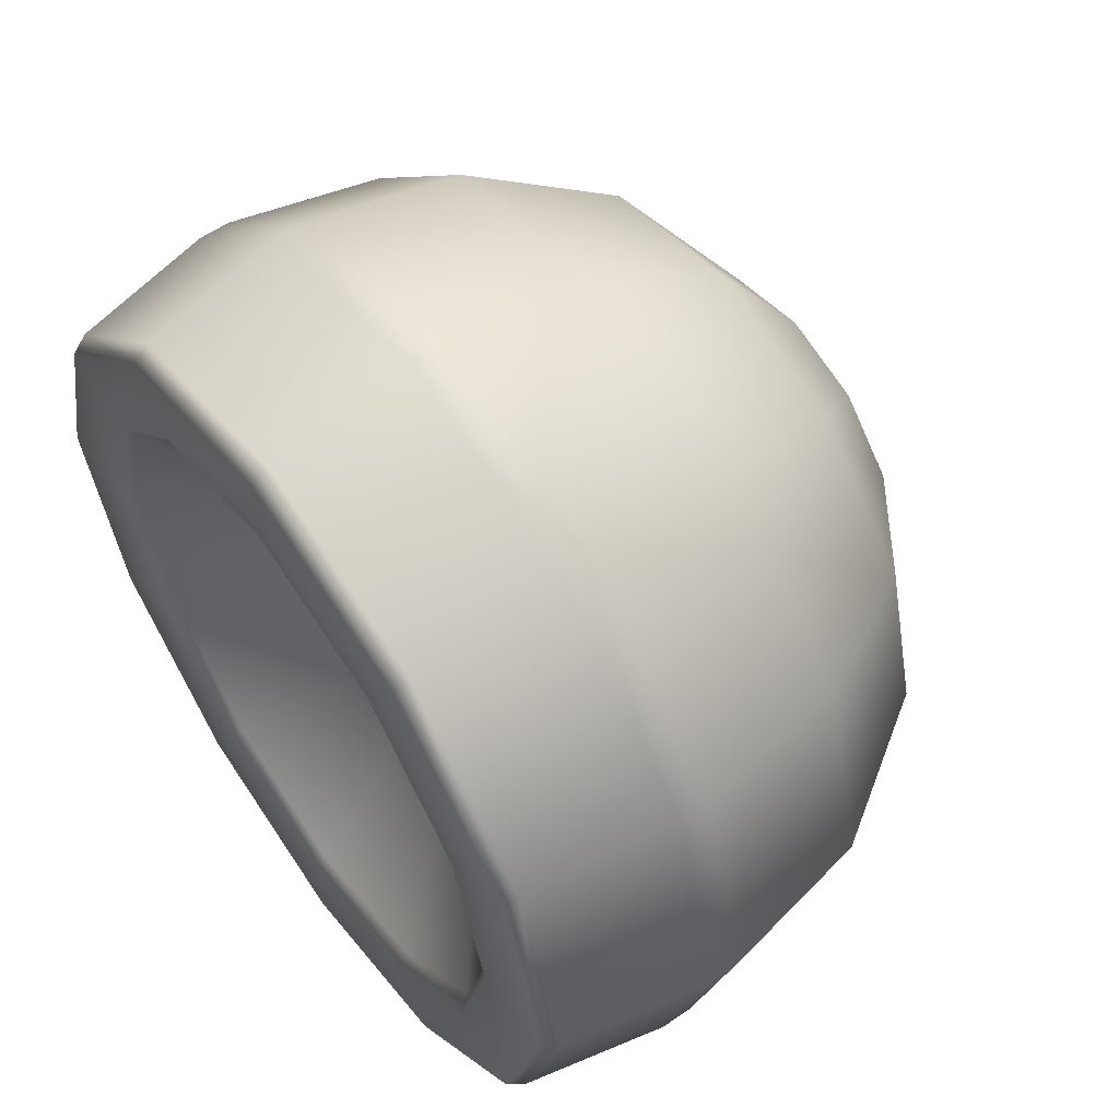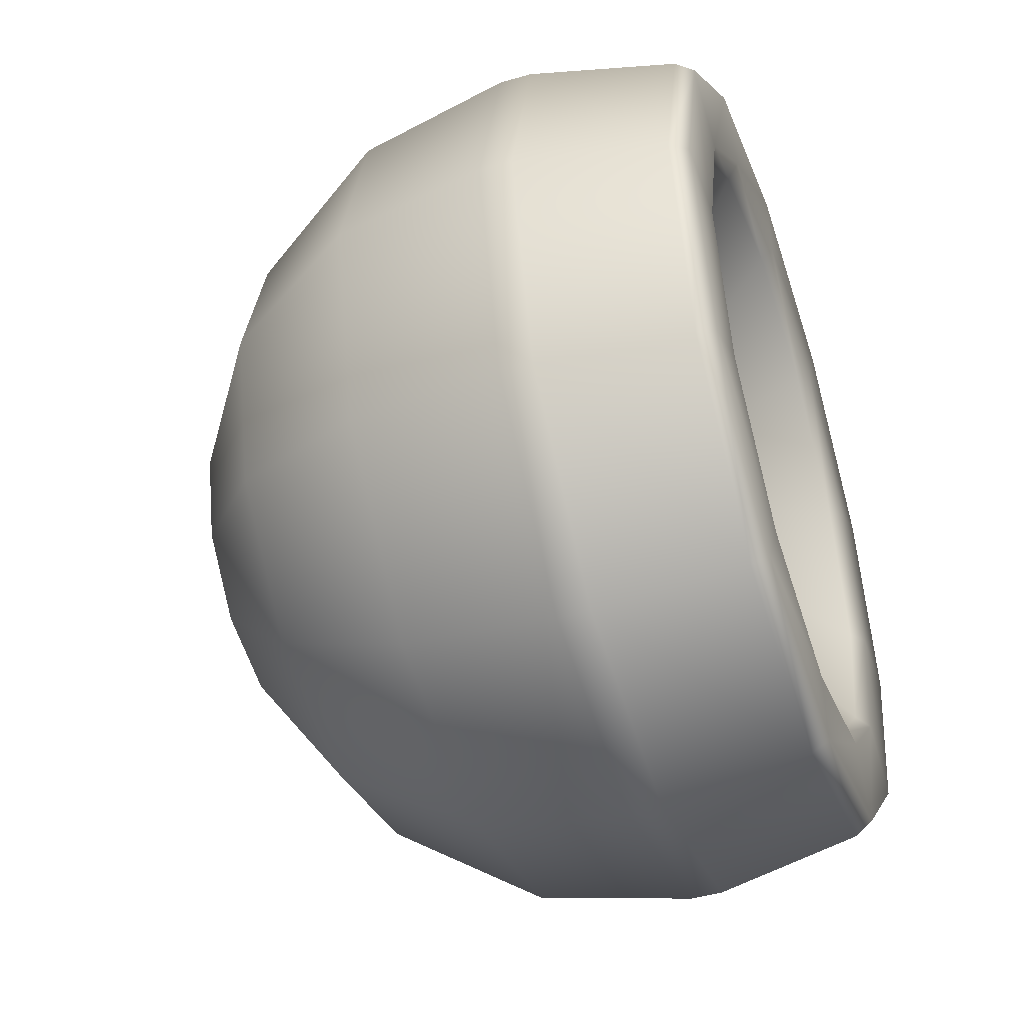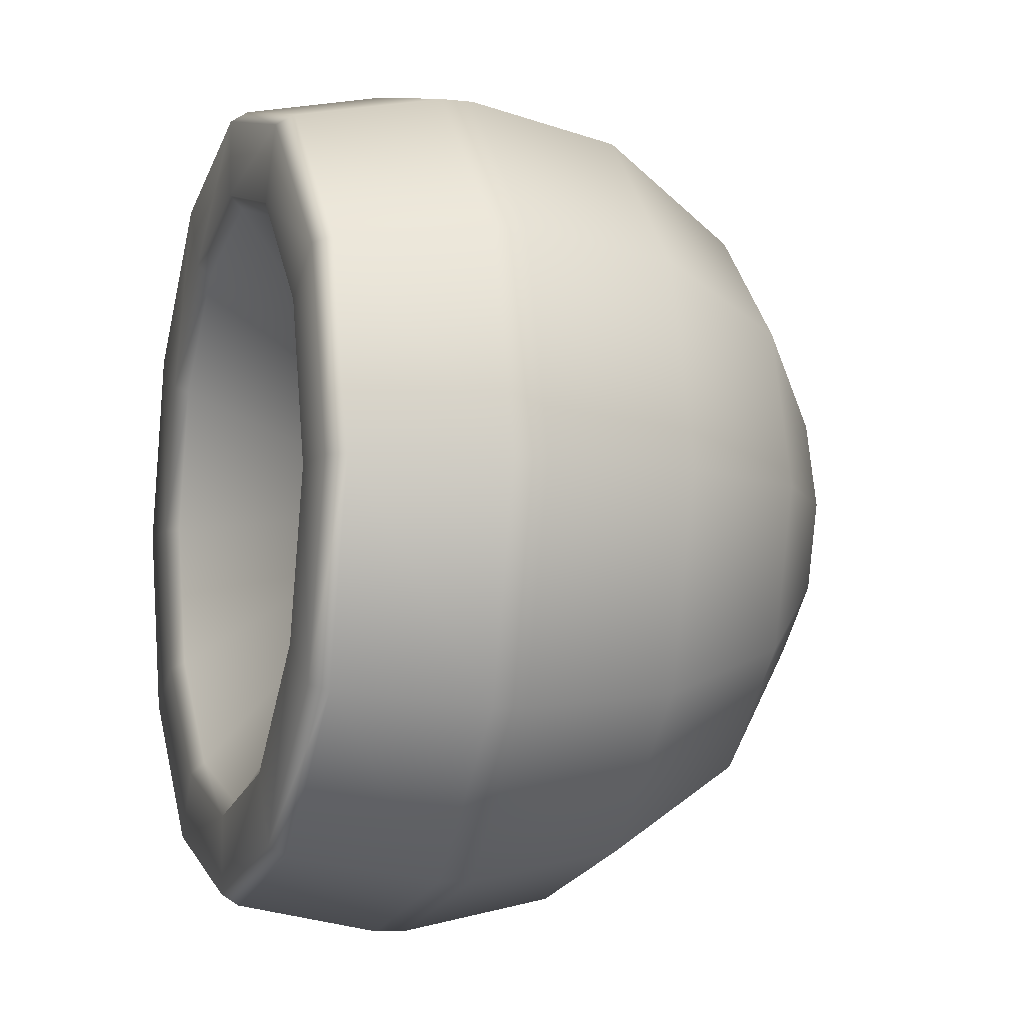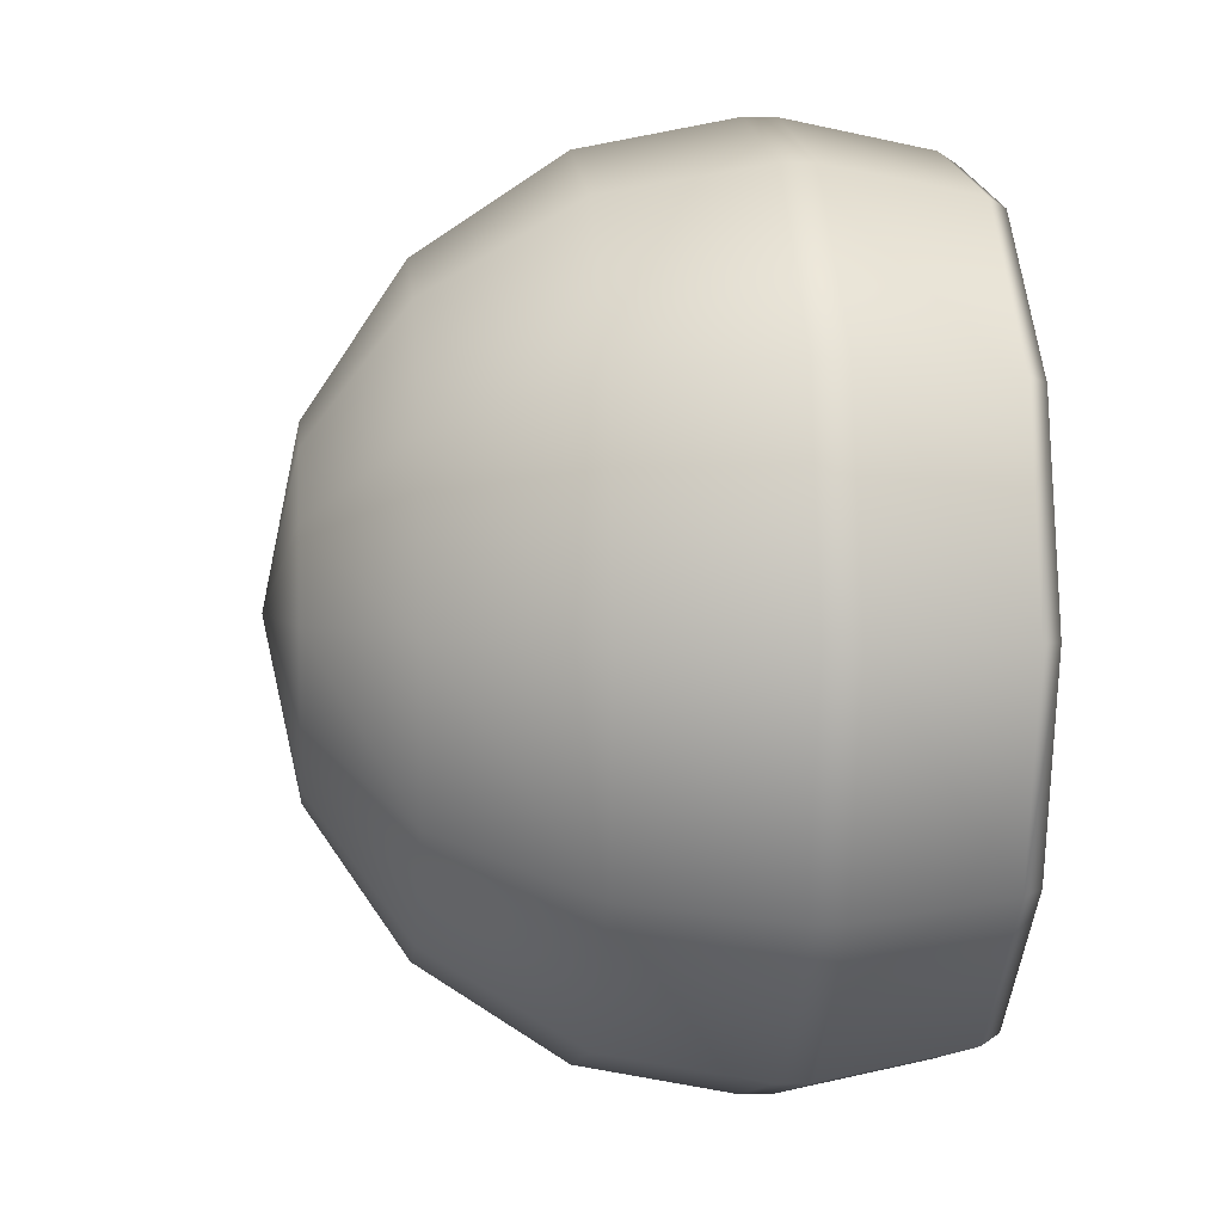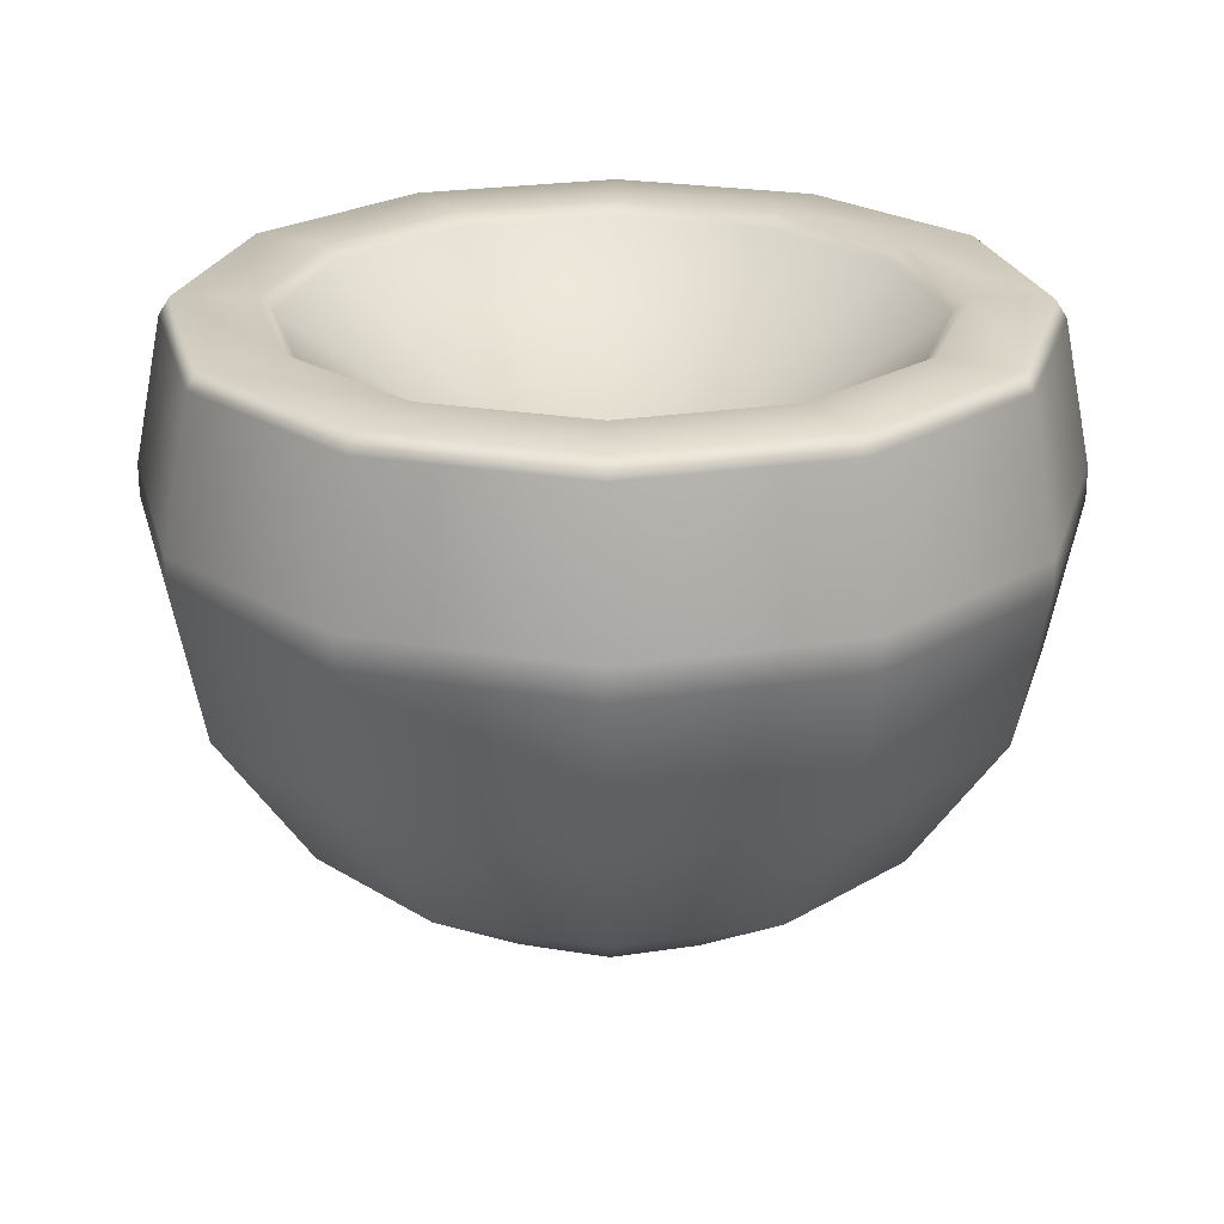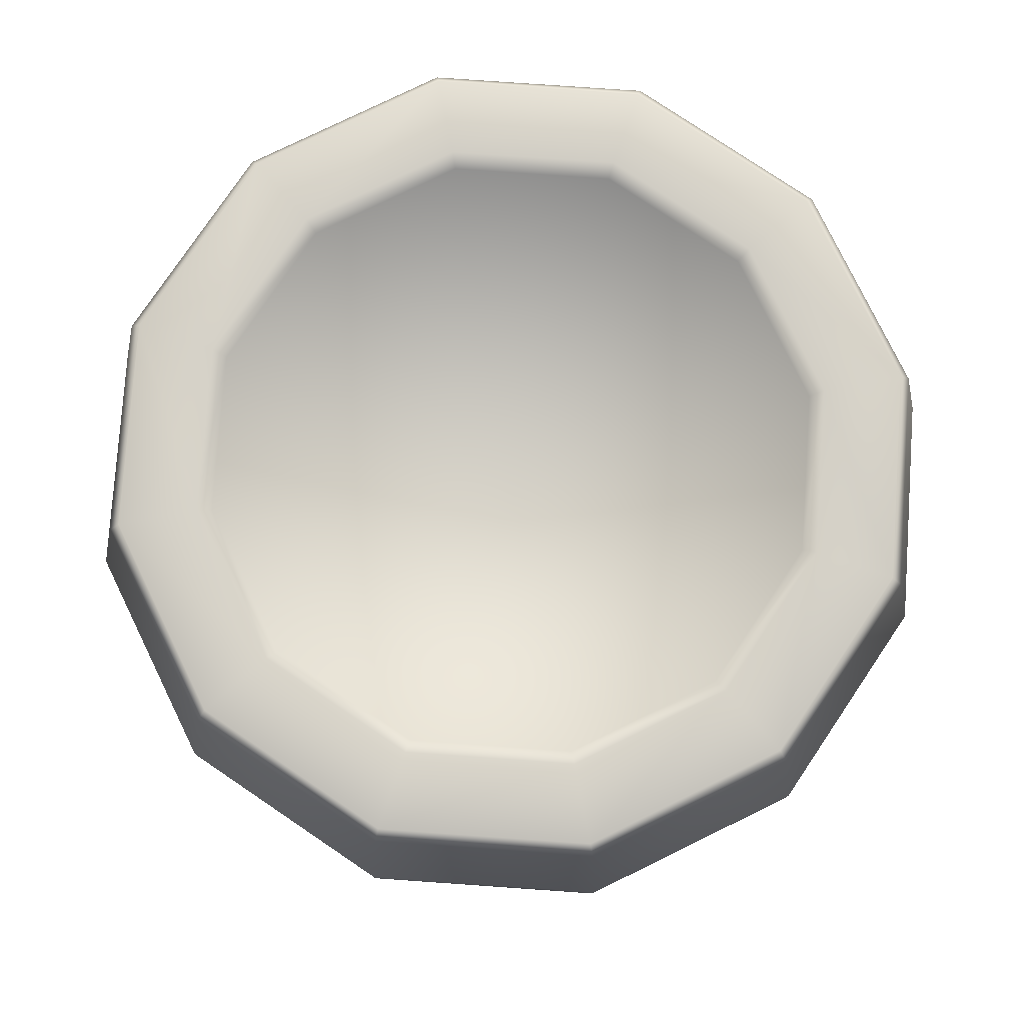
<metadata>
{"format":"obj","ext":"obj","renderer":"f3d","projection":"perspective","resolution":1024,"background":"white","views":[{"elev":57.8,"azim":54.5,"up":"+Y"},{"elev":-45.1,"azim":-71.3,"up":"+Y"},{"elev":-6.1,"azim":71.1,"up":"+Y"},{"elev":3.7,"azim":-95.5,"up":"+Y"},{"elev":24.0,"azim":-29.4,"up":"+Z"},{"elev":78.4,"azim":-101.0,"up":"+Z"}]}
</metadata>
<code>
g ruinLightLamp
v 0.6124 0.3536 -0.7071
v 0.8001 0.4619 -0.3827
v 0.4619 0.8001 -0.3827
v 0.3536 0.6124 -0.7071
v 0.3314 0.1913 -0.9239
v 0 0.9239 -0.3827
v 0.1913 0.3314 -0.9239
v 0 0 -1
v 0 0.7071 -0.7071
v -0.4619 0.8001 -0.3827
v 0 0.3827 -0.9239
v 0 0 -1
v -0.3536 0.6124 -0.7071
v -0.8001 0.4619 -0.3827
v -0.1913 0.3314 -0.9239
v 0 0 -1
v -0.6124 0.3536 -0.7071
v -0.9239 0 -0.3827
v -0.3314 0.1913 -0.9239
v 0 0 -1
v -0.7071 0 -0.7071
v -0.8001 -0.4619 -0.3827
v -0.6124 -0.3536 -0.7071
v -0.3827 0 -0.9239
v 0 0 -1
v -0.3314 -0.1913 -0.9239
v 0 0 -1
v -0.6124 -0.3536 -0.7071
v -0.8001 -0.4619 -0.3827
v -0.4619 -0.8001 -0.3827
v -0.3536 -0.6124 -0.7071
v -0.3314 -0.1913 -0.9239
v 0 -0.9239 -0.3827
v -0.1913 -0.3314 -0.9239
v 0 0 -1
v 0 -0.7071 -0.7071
v 0.4619 -0.8001 -0.3827
v 0 -0.3827 -0.9239
v 0 0 -1
v 0.3536 -0.6124 -0.7071
v 0.8001 -0.4619 -0.3827
v 0.1913 -0.3314 -0.9239
v 0 0 -1
v 0.6124 -0.3536 -0.7071
v 0.9239 0 -0.3827
v 0.3314 -0.1913 -0.9239
v 0 0 -1
v 0.7071 0 -0.7071
v 0.8001 0.4619 -0.3827
v 0.6124 0.3536 -0.7071
v 0.3827 0 -0.9239
v 0 0 -1
v 0.3314 0.1913 -0.9239
v 0 0 -1
v 0.7813 0.4511 0.4018
v 0.464 0.8036 0.3621
v 0.8036 0.464 0.3621
v 0.4511 0.7813 0.4018
v 0 0.928 0.3621
v 0.3624 0.6276 0.4018
v 0.6276 0.3624 0.4018
v 0.6001 0.3465 0.3725
v 0.3465 0.6001 0.3725
v 0 0.7247 0.4018
v 0 0.693 0.3725
v 0 0.9022 0.4018
v -0.464 0.8036 0.3621
v -0.3624 0.6276 0.4018
v -0.3465 0.6001 0.3725
v -0.4511 0.7813 0.4018
v -0.8036 0.464 0.3621
v -0.6276 0.3624 0.4018
v -0.6001 0.3465 0.3725
v -0.7813 0.4511 0.4018
v -0.928 0 0.3621
v -0.7247 0 0.4018
v -0.693 0 0.3725
v -0.9022 0 0.4018
v -0.8036 -0.464 0.3621
v -0.7813 -0.4511 0.4018
v -0.6276 -0.3624 0.4018
v -0.6001 -0.3465 0.3725
v -0.7813 -0.4511 0.4018
v -0.464 -0.8036 0.3621
v -0.8036 -0.464 0.3621
v -0.4511 -0.7813 0.4018
v 0 -0.928 0.3621
v -0.3624 -0.6276 0.4018
v -0.6276 -0.3624 0.4018
v -0.6001 -0.3465 0.3725
v -0.3465 -0.6001 0.3725
v 0 -0.7247 0.4018
v 0 -0.693 0.3725
v 0 -0.9022 0.4018
v 0.464 -0.8036 0.3621
v 0.3624 -0.6276 0.4018
v 0.3465 -0.6001 0.3725
v 0.4511 -0.7813 0.4018
v 0.8036 -0.464 0.3621
v 0.6276 -0.3624 0.4018
v 0.6001 -0.3465 0.3725
v 0.7813 -0.4511 0.4018
v 0.928 0 0.3621
v 0.7247 0 0.4018
v 0.693 0 0.3725
v 0.9022 0 0.4018
v 0.8036 0.464 0.3621
v 0.7813 0.4511 0.4018
v 0.6276 0.3624 0.4018
v 0.6001 0.3465 0.3725
v 0.6001 0.3465 0.3725
v 0 0 -0.1245
v 0.3465 0.6001 0.3725
v 0 0.693 0.3725
v -0.3465 0.6001 0.3725
v -0.6001 0.3465 0.3725
v -0.693 0 0.3725
v -0.6001 -0.3465 0.3725
v -0.6001 -0.3465 0.3725
v 0 0 -0.1245
v -0.3465 -0.6001 0.3725
v 0 -0.693 0.3725
v 0.3465 -0.6001 0.3725
v 0.6001 -0.3465 0.3725
v 0.693 0 0.3725
v 0.6001 0.3465 0.3725
v -0.9239 0 -0.3827
v -0.8598 -0.4964 -0.03621
v -0.8001 -0.4619 -0.3827
v -0.9928 0 -0.03621
v -0.8001 0.4619 -0.3827
v -0.9928 0 0.03621
v -0.8598 -0.4964 0.03621
v -0.8036 -0.464 0.3621
v -0.928 0 0.3621
v -0.8598 0.4964 0.03621
v -0.8036 0.464 0.3621
v -0.8598 0.4964 -0.03621
v -0.4619 0.8001 -0.3827
v -0.4964 0.8598 0.03621
v -0.464 0.8036 0.3621
v -0.4964 0.8598 -0.03621
v 0 0.9239 -0.3827
v 0 0.9928 0.03621
v 0 0.928 0.3621
v 0 0.9928 -0.03621
v 0.4619 0.8001 -0.3827
v 0.4964 0.8598 0.03621
v 0.464 0.8036 0.3621
v 0.4964 0.8598 -0.03621
v 0.8001 0.4619 -0.3827
v 0.8598 0.4964 -0.03621
v 0.8598 0.4964 0.03621
v 0.8036 0.464 0.3621
v 0.9239 0 -0.3827
v 0.8598 0.4964 -0.03621
v 0.8001 0.4619 -0.3827
v 0.9928 0 -0.03621
v 0.8001 -0.4619 -0.3827
v 0.9928 0 0.03621
v 0.8598 0.4964 0.03621
v 0.8036 0.464 0.3621
v 0.928 0 0.3621
v 0.8598 -0.4964 0.03621
v 0.8036 -0.464 0.3621
v 0.8598 -0.4964 -0.03621
v 0.4619 -0.8001 -0.3827
v 0.4964 -0.8598 0.03621
v 0.464 -0.8036 0.3621
v 0.4964 -0.8598 -0.03621
v 0 -0.9239 -0.3827
v 0 -0.9928 0.03621
v 0 -0.928 0.3621
v -7.928e-18 -0.9928 -0.03621
v -0.4619 -0.8001 -0.3827
v -0.4964 -0.8598 0.03621
v -0.464 -0.8036 0.3621
v -0.4964 -0.8598 -0.03621
v -0.8001 -0.4619 -0.3827
v -0.8598 -0.4964 -0.03621
v -0.8598 -0.4964 0.03621
v -0.8036 -0.464 0.3621
g ruinLightLamp_0
f 3 2 1
f 4 3 1
f 4 1 5
f 6 3 4
f 7 4 5
f 5 8 7
f 9 6 4
f 9 4 7
f 10 6 9
f 11 9 7
f 7 12 11
f 13 10 9
f 13 9 11
f 14 10 13
f 15 13 11
f 11 16 15
f 17 14 13
f 17 13 15
f 18 14 17
f 19 17 15
f 15 20 19
f 21 18 17
f 21 17 19
f 22 18 21
f 23 22 21
f 24 21 19
f 23 21 24
f 19 25 24
f 26 23 24
f 24 27 26
f 30 29 28
f 31 30 28
f 31 28 32
f 33 30 31
f 34 31 32
f 32 35 34
f 36 33 31
f 36 31 34
f 37 33 36
f 38 36 34
f 34 39 38
f 40 37 36
f 40 36 38
f 41 37 40
f 42 40 38
f 38 43 42
f 44 41 40
f 44 40 42
f 45 41 44
f 46 44 42
f 42 47 46
f 48 45 44
f 48 44 46
f 49 45 48
f 50 49 48
f 51 48 46
f 50 48 51
f 46 52 51
f 53 50 51
f 51 54 53
f 57 56 55
f 56 58 55
f 56 59 58
f 58 60 55
f 60 61 55
f 61 60 62
f 60 63 62
f 60 64 63
f 64 60 58
f 64 65 63
f 59 66 58
f 66 64 58
f 59 67 66
f 64 68 65
f 68 64 66
f 68 69 65
f 67 70 66
f 70 68 66
f 67 71 70
f 68 72 69
f 72 68 70
f 72 73 69
f 71 74 70
f 74 72 70
f 71 75 74
f 72 76 73
f 76 72 74
f 76 77 73
f 75 78 74
f 78 76 74
f 75 79 78
f 79 80 78
f 80 81 78
f 81 76 78
f 76 81 77
f 81 82 77
f 85 84 83
f 84 86 83
f 84 87 86
f 86 88 83
f 88 89 83
f 89 88 90
f 88 91 90
f 88 92 91
f 92 88 86
f 92 93 91
f 87 94 86
f 94 92 86
f 87 95 94
f 92 96 93
f 96 92 94
f 96 97 93
f 95 98 94
f 98 96 94
f 95 99 98
f 96 100 97
f 100 96 98
f 100 101 97
f 99 102 98
f 102 100 98
f 99 103 102
f 100 104 101
f 104 100 102
f 104 105 101
f 103 106 102
f 106 104 102
f 106 103 107
f 108 106 107
f 108 109 106
f 109 104 106
f 105 104 109
f 110 105 109
f 113 112 111
f 114 112 113
f 115 112 114
f 116 112 115
f 117 112 116
f 118 112 117
f 121 120 119
f 122 120 121
f 123 120 122
f 124 120 123
f 125 120 124
f 126 120 125
f 129 128 127
f 128 130 127
f 127 130 131
f 130 128 132
f 128 133 132
f 133 134 132
f 134 135 132
f 132 135 136
f 130 132 136
f 135 137 136
f 130 138 131
f 138 130 136
f 131 138 139
f 136 137 140
f 138 136 140
f 137 141 140
f 138 142 139
f 142 138 140
f 139 142 143
f 140 141 144
f 142 140 144
f 141 145 144
f 142 146 143
f 146 142 144
f 143 146 147
f 144 145 148
f 146 144 148
f 145 149 148
f 146 150 147
f 150 146 148
f 147 150 151
f 150 152 151
f 152 150 153
f 150 148 153
f 148 149 153
f 149 154 153
f 157 156 155
f 156 158 155
f 155 158 159
f 160 158 156
f 161 160 156
f 161 162 160
f 162 163 160
f 160 163 164
f 158 160 164
f 163 165 164
f 158 166 159
f 166 158 164
f 159 166 167
f 164 165 168
f 166 164 168
f 165 169 168
f 166 170 167
f 170 166 168
f 167 170 171
f 168 169 172
f 170 168 172
f 169 173 172
f 170 174 171
f 174 170 172
f 171 174 175
f 172 173 176
f 174 172 176
f 173 177 176
f 174 178 175
f 178 174 176
f 175 178 179
f 178 180 179
f 180 178 181
f 178 176 181
f 176 177 181
f 177 182 181

</code>
